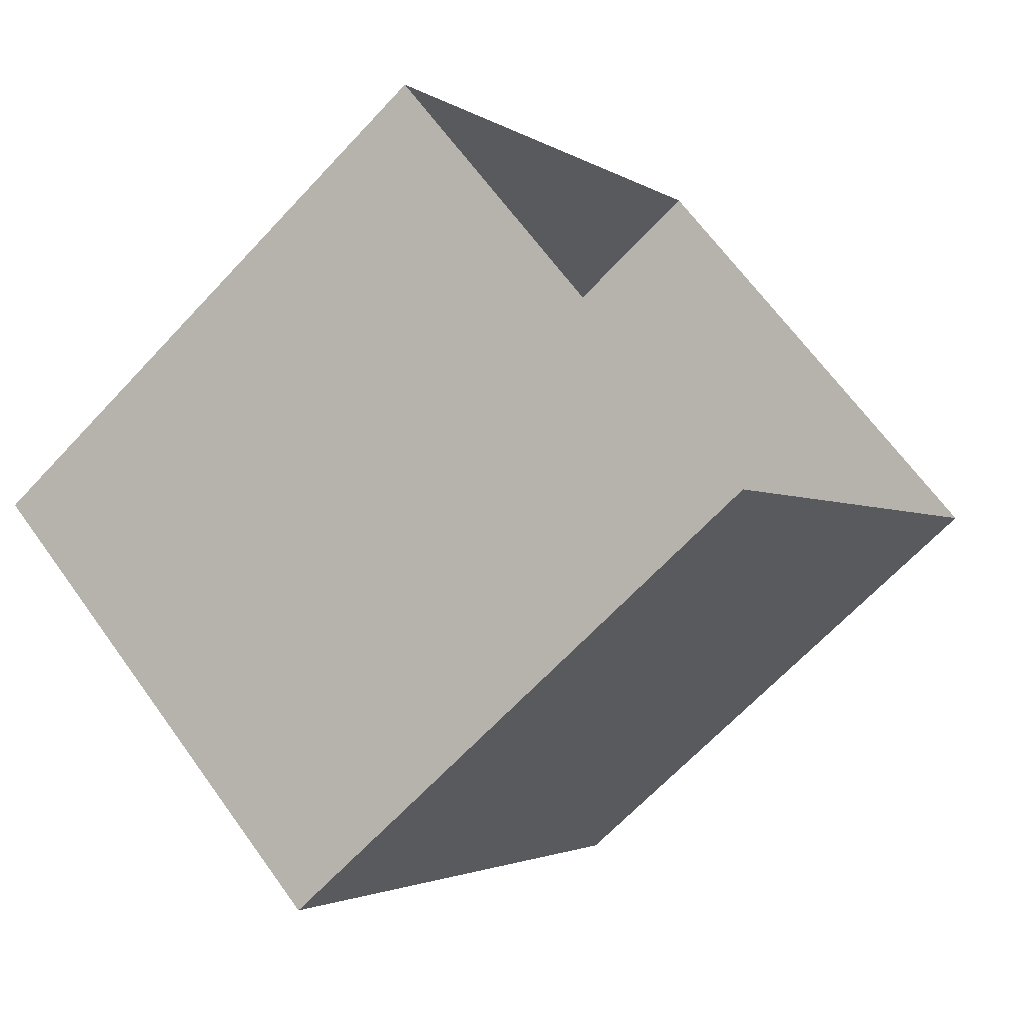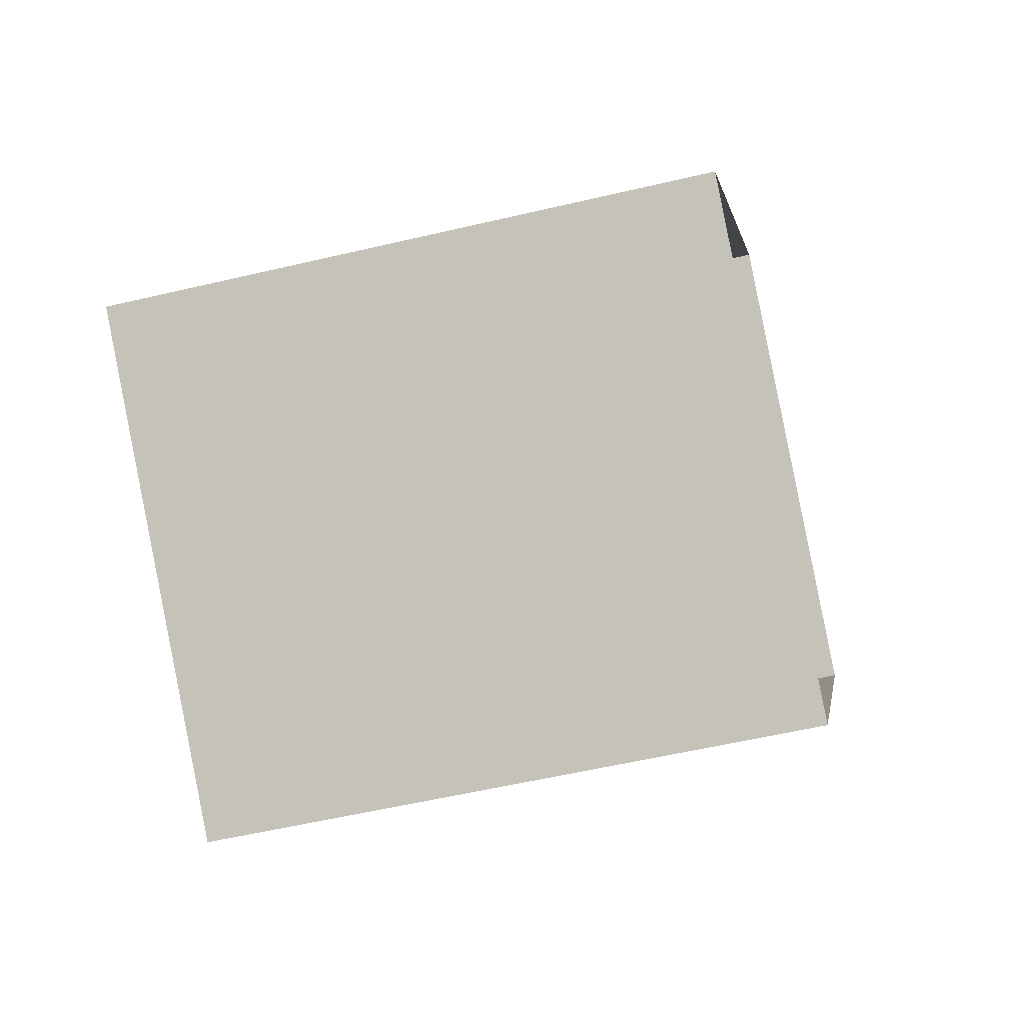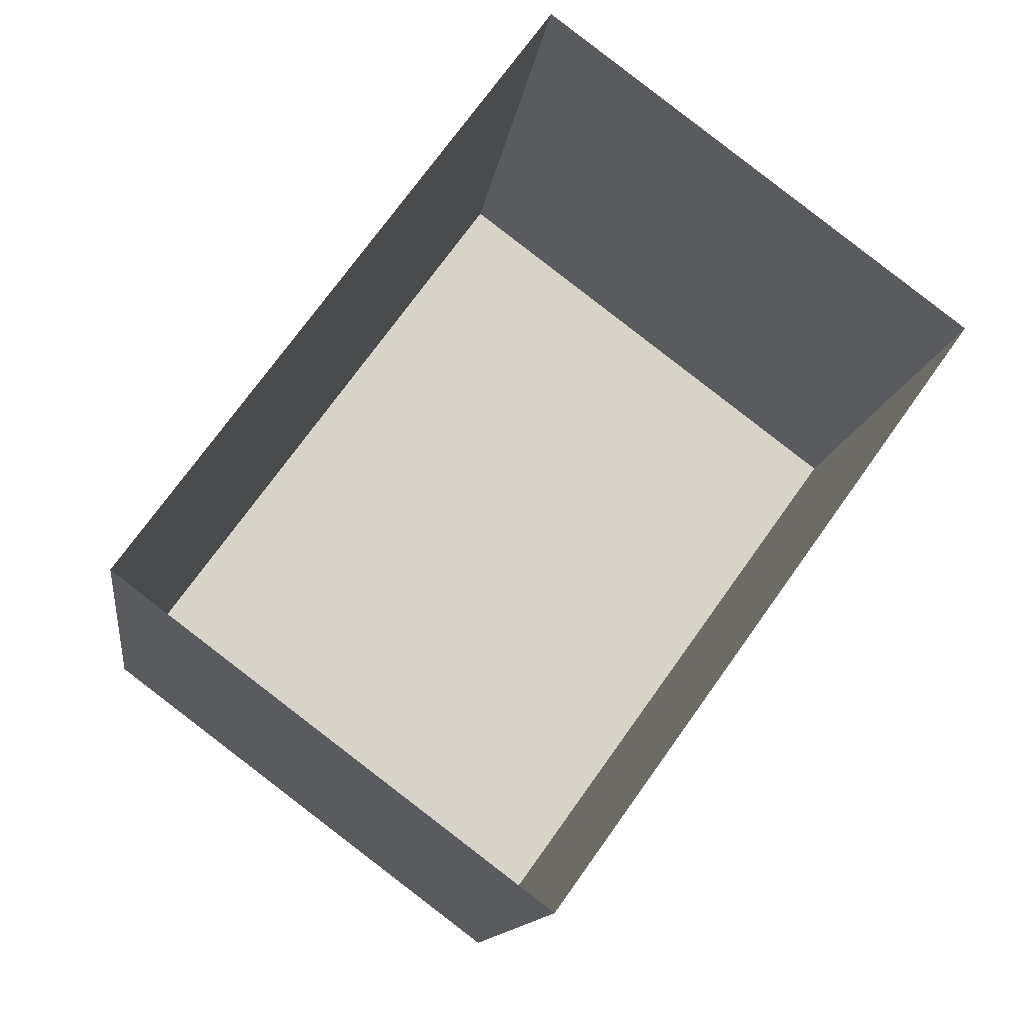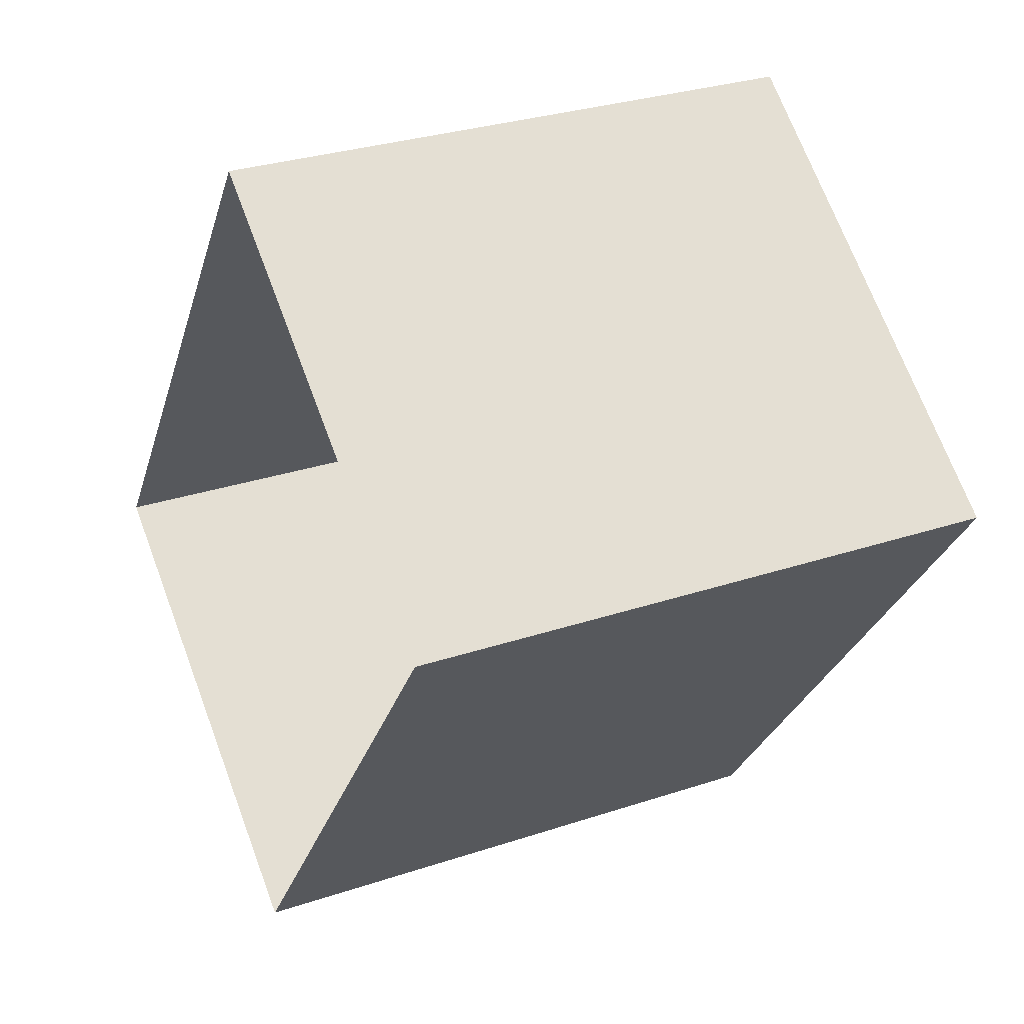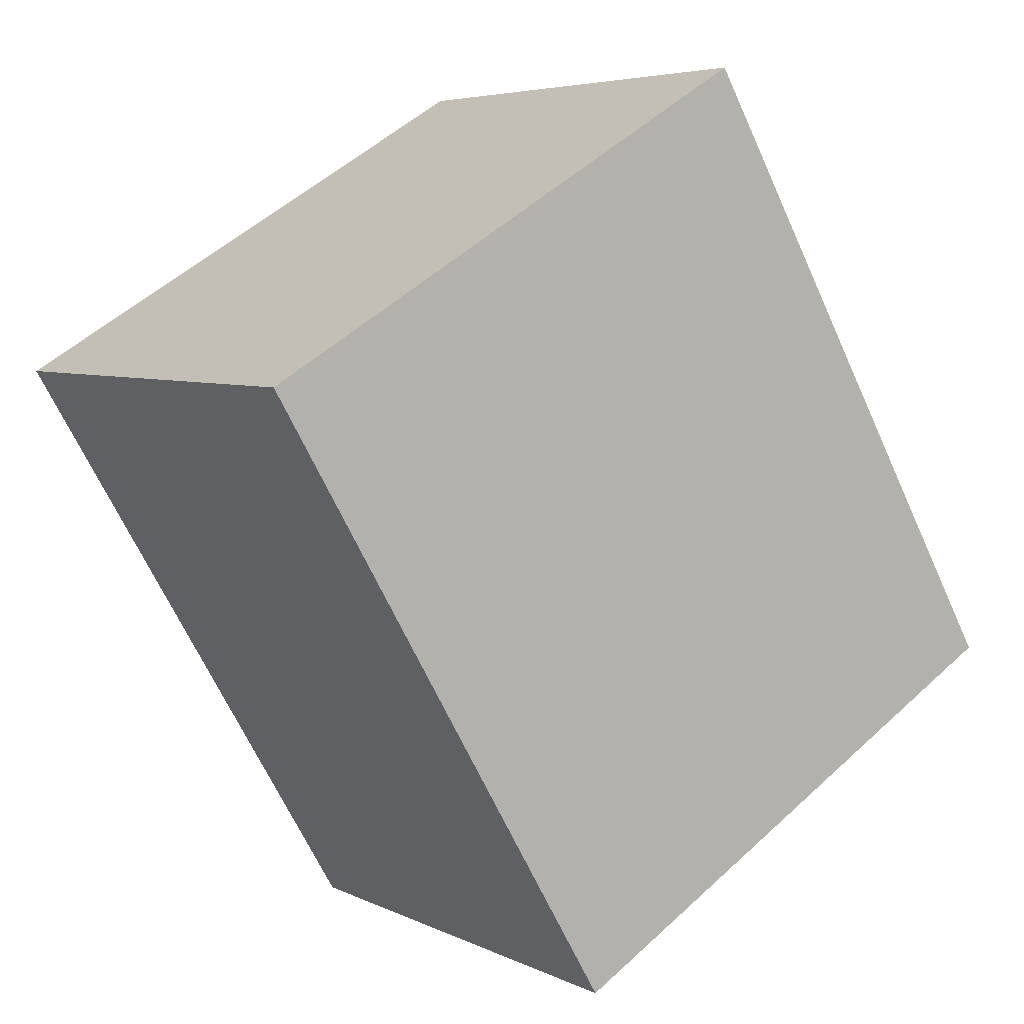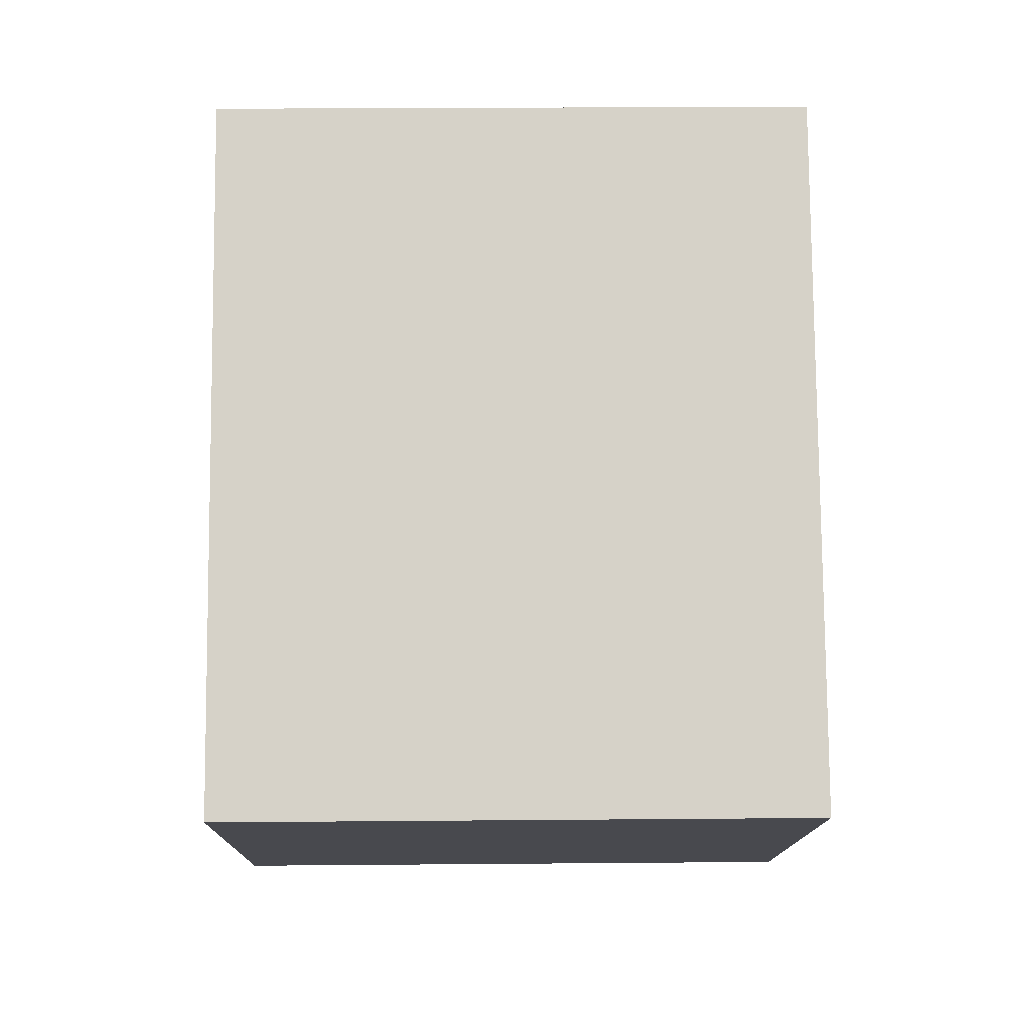
<metadata>
{"format":"obj","ext":"obj","renderer":"f3d","projection":"perspective","resolution":1024,"background":"white","views":[{"elev":-66.3,"azim":-43.0,"up":"+Z"},{"elev":-55.3,"azim":-76.0,"up":"+Z"},{"elev":-12.7,"azim":-7.6,"up":"+Z"},{"elev":29.9,"azim":64.0,"up":"+Z"},{"elev":51.9,"azim":-134.9,"up":"+Z"},{"elev":24.1,"azim":-90.8,"up":"+Z"}]}
</metadata>
<code>
v 6 0 2
v -1 0 -7.75
v -8 0 -2.5
v -1 0 7.25
v 6 0 2
v 6 10 2
v -1 10 -7.75
v -8 10 -2.5
v -1 10 7.25
v 6 10 2
v 6 10 2
v 2.5 10 -2.875
v -1 10 -7.75
v -4.5 10 -5.125
v -8 10 -2.5
v -4.5 10 2.375
v -1 10 7.25
v 2.5 10 4.625
v 4.25 10 3.312
v 4.25 10 -0.4375
v -0.1507 10 0.875
f 6 1 2
f 2 7 6
f 7 2 3
f 3 8 7
f 8 3 4
f 4 9 8
f 9 4 5
f 5 10 9
f 10 5 1
f 1 6 10
f 12 13 14
f 14 15 16
f 19 11 20
f 12 14 21
f 14 16 21
f 16 17 21
f 17 18 21
f 12 21 20
f 18 19 21
f 19 20 21

</code>
